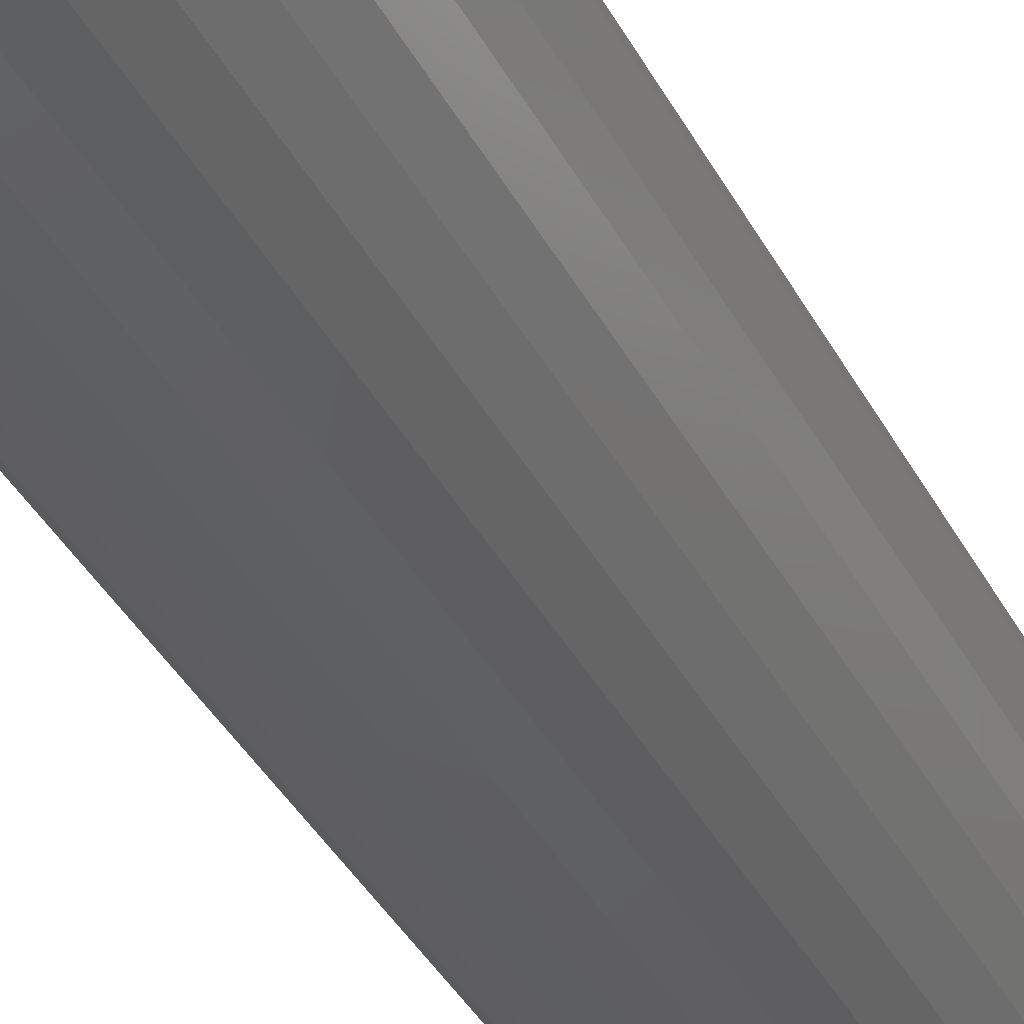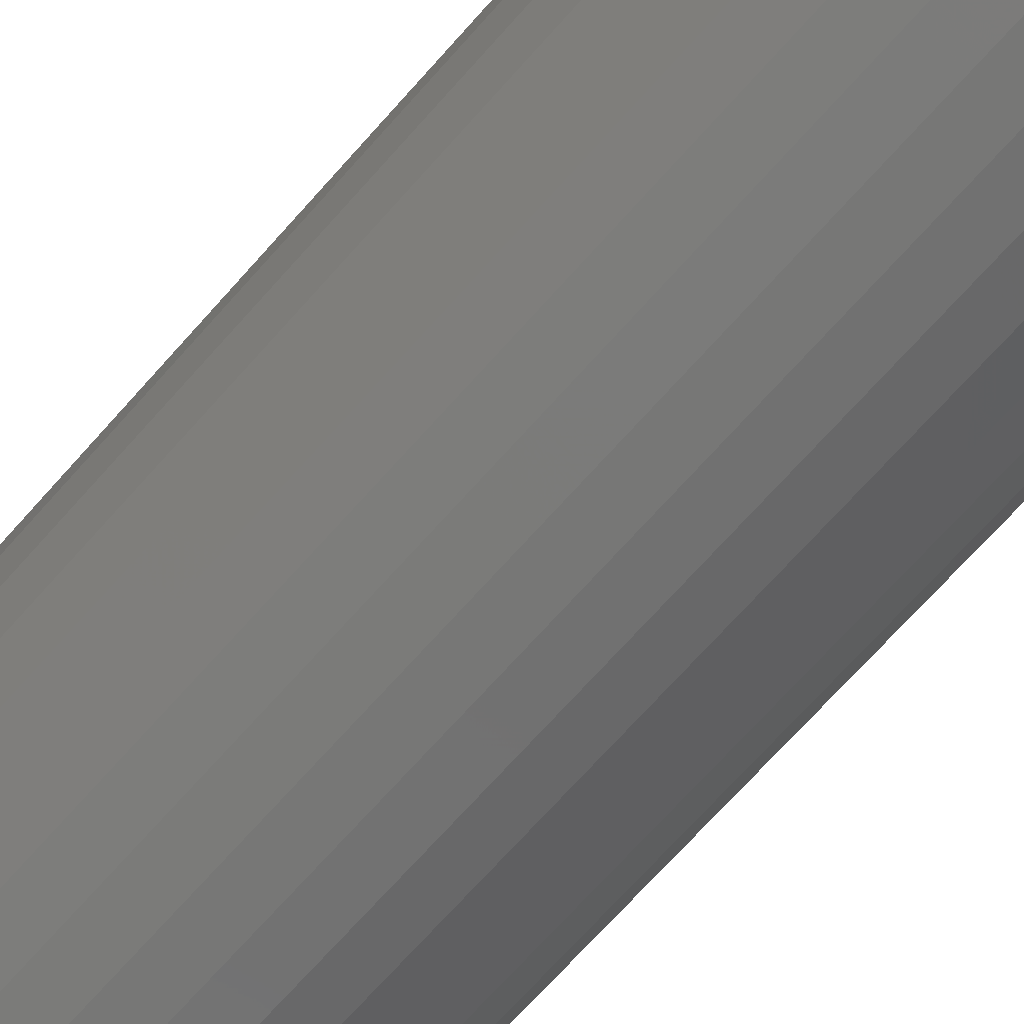
<metadata>
{"format":"stl","ext":"stl","renderer":"f3d","projection":"perspective","resolution":1024,"background":"white","views":[{"elev":-39.1,"azim":25.7,"up":"+Z"},{"elev":-66.7,"azim":-40.9,"up":"+Z"}]}
</metadata>
<code>
# stl→obj: 320 verts, 636 faces
v -0.0193 6.735e-18 0.04065
v -0.01105 7.193e-18 0.04315
v -0.002467 7.669e-18 0.044
v 0.006116 8.146e-18 0.04315
v 0.01437 8.604e-18 0.04065
v -0.02691 6.312e-18 0.03658
v 0.02198 9.026e-18 0.03658
v -0.03358 5.942e-18 0.03111
v 0.02864 9.396e-18 0.03111
v -0.03905 5.639e-18 0.02444
v 0.03411 9.7e-18 0.02444
v -0.04311 5.413e-18 0.01684
v 0.03818 9.926e-18 0.01684
v -0.04562 5.274e-18 0.008583
v 0.04068 1.006e-17 0.008583
v 0.03818 9.926e-18 -0.01684
v -0.04311 5.413e-18 -0.01684
v 0.04068 1.006e-17 -0.008583
v -0.03905 5.639e-18 -0.02444
v 0.03411 9.7e-18 -0.02444
v -0.03358 5.942e-18 -0.03111
v 0.02864 9.396e-18 -0.03111
v -0.02691 6.312e-18 -0.03658
v 0.02198 9.026e-18 -0.03658
v -0.0193 6.735e-18 -0.04065
v 0.01437 8.604e-18 -0.04065
v -0.01105 7.193e-18 -0.04315
v -0.002467 7.669e-18 -0.044
v 0.006116 8.146e-18 -0.04315
v -0.04562 5.274e-18 -0.008583
v -0.04646 5.227e-18 -1.981e-17
v 0.04153 1.011e-17 -6.09e-17
v 0.104 -0.0625 -1.357e-16
v 0.104 -0.75 -1.498e-17
v 0.102 -0.0625 -0.02078
v 0.102 -0.75 -0.02078
v 0.09592 -0.0625 -0.04075
v 0.09592 -0.75 -0.04075
v 0.08608 -0.0625 -0.05917
v 0.08608 -0.75 -0.05917
v 0.07284 -0.0625 -0.0753
v 0.07284 -0.75 -0.0753
v 0.0567 -0.0625 -0.08855
v 0.0567 -0.75 -0.08855
v 0.03829 -0.0625 -0.09839
v 0.03829 -0.75 -0.09839
v 0.01831 -0.0625 -0.1045
v 0.01831 -0.75 -0.1045
v -0.002467 -0.0625 -0.1065
v -0.002467 -0.75 -0.1065
v -0.02324 -0.0625 -0.1045
v -0.02324 -0.75 -0.1045
v -0.04322 -0.0625 -0.09839
v -0.04322 -0.75 -0.09839
v -0.06163 -0.0625 -0.08855
v -0.06163 -0.75 -0.08855
v -0.07777 -0.0625 -0.0753
v -0.07777 -0.75 -0.0753
v -0.09102 -0.0625 -0.05917
v -0.09102 -0.75 -0.05917
v -0.1009 -0.0625 -0.04075
v -0.1009 -0.75 -0.04075
v -0.1069 -0.0625 -0.02078
v -0.1069 -0.75 -0.02078
v -0.109 -0.0625 1.11e-17
v -0.109 -0.75 1.11e-17
v -0.1069 -0.0625 0.02078
v -0.1069 -0.75 0.02078
v -0.1009 -0.0625 0.04075
v -0.1009 -0.75 0.04075
v -0.09102 -0.0625 0.05917
v -0.09102 -0.75 0.05917
v -0.07777 -0.0625 0.0753
v -0.07777 -0.75 0.0753
v -0.06163 -0.0625 0.08855
v -0.06163 -0.75 0.08855
v -0.04322 -0.0625 0.09839
v -0.04322 -0.75 0.09839
v -0.02324 -0.0625 0.1045
v -0.02324 -0.75 0.1045
v -0.002467 -0.0625 0.1065
v -0.002467 -0.75 0.1065
v 0.01831 -0.0625 0.1045
v 0.01831 -0.75 0.1045
v 0.03829 -0.0625 0.09839
v 0.03829 -0.75 0.09839
v 0.0567 -0.0625 0.08855
v 0.0567 -0.75 0.08855
v 0.07284 -0.0625 0.0753
v 0.07284 -0.75 0.0753
v 0.08608 -0.0625 0.05917
v 0.08608 -0.75 0.05917
v 0.09592 -0.0625 0.04075
v 0.09592 -0.75 0.04075
v 0.102 -0.0625 0.02078
v 0.102 -0.75 0.02078
v 0.1028 -0.05031 -6.939e-17
v 0.1008 -0.05031 -0.02054
v 0.09927 -0.03858 -7.633e-17
v 0.09732 -0.03858 -0.01985
v 0.0935 -0.02778 -6.939e-17
v 0.09165 -0.02778 -0.01872
v 0.08572 -0.01831 -5.551e-17
v 0.08403 -0.01831 -0.01721
v 0.07625 -0.01053 -4.857e-17
v 0.07474 -0.01053 -0.01536
v 0.06545 -0.004758 -3.816e-17
v 0.06414 -0.004758 -0.01325
v 0.05372 -0.001201 -2.429e-17
v 0.05264 -0.001201 -0.01096
v -0.1057 -0.05031 -0.02054
v -0.1078 -0.05031 -6.245e-17
v -0.1023 -0.03858 -0.01985
v -0.1042 -0.03858 -4.857e-17
v -0.09659 -0.02778 -0.01872
v -0.09843 -0.02778 -4.857e-17
v -0.08896 -0.01831 -0.01721
v -0.09066 -0.01831 -4.857e-17
v -0.07967 -0.01053 -0.01536
v -0.08119 -0.01053 -3.469e-17
v -0.06908 -0.004758 -0.01325
v -0.07038 -0.004758 -2.776e-17
v -0.05758 -0.001201 -0.01096
v -0.05866 -0.001201 -1.735e-17
v -0.09975 -0.05031 -0.04029
v -0.09646 -0.03858 -0.03893
v -0.09113 -0.02778 -0.03672
v -0.08394 -0.01831 -0.03375
v -0.07519 -0.01053 -0.03012
v -0.06521 -0.004758 -0.02599
v -0.05438 -0.001201 -0.0215
v -0.09002 -0.05031 -0.0585
v -0.08706 -0.03858 -0.05652
v -0.08226 -0.02778 -0.05331
v -0.0758 -0.01831 -0.049
v -0.06792 -0.01053 -0.04373
v -0.05894 -0.004758 -0.03773
v -0.04919 -0.001201 -0.03122
v -0.07692 -0.05031 -0.07446
v -0.07441 -0.03858 -0.07194
v -0.07032 -0.02778 -0.06786
v -0.06483 -0.01831 -0.06236
v -0.05813 -0.01053 -0.05566
v -0.05049 -0.004758 -0.04802
v -0.0422 -0.001201 -0.03973
v -0.06097 -0.05031 -0.08755
v -0.05899 -0.03858 -0.08459
v -0.05578 -0.02778 -0.07979
v -0.05146 -0.01831 -0.07333
v -0.0462 -0.01053 -0.06545
v -0.0402 -0.004758 -0.05647
v -0.03368 -0.001201 -0.04672
v -0.04276 -0.05031 -0.09728
v -0.0414 -0.03858 -0.09399
v -0.03919 -0.02778 -0.08866
v -0.03622 -0.01831 -0.08148
v -0.03259 -0.01053 -0.07273
v -0.02846 -0.004758 -0.06274
v -0.02397 -0.001201 -0.05191
v -0.02301 -0.05031 -0.1033
v -0.02232 -0.03858 -0.09978
v -0.02119 -0.02778 -0.09412
v -0.01967 -0.01831 -0.0865
v -0.01782 -0.01053 -0.07721
v -0.01572 -0.004758 -0.06661
v -0.01343 -0.001201 -0.05511
v -0.002467 -0.05031 -0.1053
v -0.002467 -0.03858 -0.1017
v -0.002467 -0.02778 -0.09596
v -0.002467 -0.01831 -0.08819
v -0.002467 -0.01053 -0.07872
v -0.002467 -0.004758 -0.06791
v -0.002467 -0.001201 -0.05619
v 0.01808 -0.05031 -0.1033
v 0.01738 -0.03858 -0.09978
v 0.01625 -0.02778 -0.09412
v 0.01474 -0.01831 -0.0865
v 0.01289 -0.01053 -0.07721
v 0.01078 -0.004758 -0.06661
v 0.008495 -0.001201 -0.05511
v 0.03783 -0.05031 -0.09728
v 0.03647 -0.03858 -0.09399
v 0.03426 -0.02778 -0.08866
v 0.03128 -0.01831 -0.08148
v 0.02766 -0.01053 -0.07273
v 0.02352 -0.004758 -0.06274
v 0.01904 -0.001201 -0.05191
v 0.05603 -0.05031 -0.08755
v 0.05406 -0.03858 -0.08459
v 0.05085 -0.02778 -0.07979
v 0.04653 -0.01831 -0.07333
v 0.04127 -0.01053 -0.06545
v 0.03526 -0.004758 -0.05647
v 0.02875 -0.001201 -0.04672
v 0.07199 -0.05031 -0.07446
v 0.06947 -0.03858 -0.07194
v 0.06539 -0.02778 -0.06786
v 0.05989 -0.01831 -0.06236
v 0.0532 -0.01053 -0.05566
v 0.04556 -0.004758 -0.04802
v 0.03727 -0.001201 -0.03973
v 0.08508 -0.05031 -0.0585
v 0.08213 -0.03858 -0.05652
v 0.07732 -0.02778 -0.05331
v 0.07086 -0.01831 -0.049
v 0.06299 -0.01053 -0.04373
v 0.054 -0.004758 -0.03773
v 0.04425 -0.001201 -0.03122
v 0.09481 -0.05031 -0.04029
v 0.09153 -0.03858 -0.03893
v 0.08619 -0.02778 -0.03672
v 0.07901 -0.01831 -0.03375
v 0.07026 -0.01053 -0.03012
v 0.06028 -0.004758 -0.02599
v 0.04945 -0.001201 -0.0215
v -0.1057 -0.05031 0.02054
v -0.1023 -0.03858 0.01985
v -0.09659 -0.02778 0.01872
v -0.08896 -0.01831 0.01721
v -0.07967 -0.01053 0.01536
v -0.06908 -0.004758 0.01325
v -0.05758 -0.001201 0.01096
v 0.1008 -0.05031 0.02054
v 0.09732 -0.03858 0.01985
v 0.09165 -0.02778 0.01872
v 0.08403 -0.01831 0.01721
v 0.07474 -0.01053 0.01536
v 0.06414 -0.004758 0.01325
v 0.05264 -0.001201 0.01096
v 0.09481 -0.05031 0.04029
v 0.09153 -0.03858 0.03893
v 0.08619 -0.02778 0.03672
v 0.07901 -0.01831 0.03375
v 0.07026 -0.01053 0.03012
v 0.06028 -0.004758 0.02599
v 0.04945 -0.001201 0.0215
v 0.08508 -0.05031 0.0585
v 0.08213 -0.03858 0.05652
v 0.07732 -0.02778 0.05331
v 0.07086 -0.01831 0.049
v 0.06299 -0.01053 0.04373
v 0.054 -0.004758 0.03773
v 0.04425 -0.001201 0.03122
v 0.07199 -0.05031 0.07446
v 0.06947 -0.03858 0.07194
v 0.06539 -0.02778 0.06786
v 0.05989 -0.01831 0.06236
v 0.0532 -0.01053 0.05566
v 0.04556 -0.004758 0.04802
v 0.03727 -0.001201 0.03973
v 0.05603 -0.05031 0.08755
v 0.05406 -0.03858 0.08459
v 0.05085 -0.02778 0.07979
v 0.04653 -0.01831 0.07333
v 0.04127 -0.01053 0.06545
v 0.03526 -0.004758 0.05647
v 0.02875 -0.001201 0.04672
v 0.03783 -0.05031 0.09728
v 0.03647 -0.03858 0.09399
v 0.03426 -0.02778 0.08866
v 0.03128 -0.01831 0.08148
v 0.02766 -0.01053 0.07273
v 0.02352 -0.004758 0.06274
v 0.01904 -0.001201 0.05191
v 0.01808 -0.05031 0.1033
v 0.01738 -0.03858 0.09978
v 0.01625 -0.02778 0.09412
v 0.01474 -0.01831 0.0865
v 0.01289 -0.01053 0.07721
v 0.01078 -0.004758 0.06661
v 0.008495 -0.001201 0.05511
v -0.002467 -0.05031 0.1053
v -0.002467 -0.03858 0.1017
v -0.002467 -0.02778 0.09596
v -0.002467 -0.01831 0.08819
v -0.002467 -0.01053 0.07872
v -0.002467 -0.004758 0.06791
v -0.002467 -0.001201 0.05619
v -0.02301 -0.05031 0.1033
v -0.02232 -0.03858 0.09978
v -0.02119 -0.02778 0.09412
v -0.01967 -0.01831 0.0865
v -0.01782 -0.01053 0.07721
v -0.01572 -0.004758 0.06661
v -0.01343 -0.001201 0.05511
v -0.04276 -0.05031 0.09728
v -0.0414 -0.03858 0.09399
v -0.03919 -0.02778 0.08866
v -0.03622 -0.01831 0.08148
v -0.03259 -0.01053 0.07273
v -0.02846 -0.004758 0.06274
v -0.02397 -0.001201 0.05191
v -0.06097 -0.05031 0.08755
v -0.05899 -0.03858 0.08459
v -0.05578 -0.02778 0.07979
v -0.05146 -0.01831 0.07333
v -0.0462 -0.01053 0.06545
v -0.0402 -0.004758 0.05647
v -0.03368 -0.001201 0.04672
v -0.07692 -0.05031 0.07446
v -0.07441 -0.03858 0.07194
v -0.07032 -0.02778 0.06786
v -0.06483 -0.01831 0.06236
v -0.05813 -0.01053 0.05566
v -0.05049 -0.004758 0.04802
v -0.0422 -0.001201 0.03973
v -0.09002 -0.05031 0.0585
v -0.08706 -0.03858 0.05652
v -0.08226 -0.02778 0.05331
v -0.0758 -0.01831 0.049
v -0.06792 -0.01053 0.04373
v -0.05894 -0.004758 0.03773
v -0.04919 -0.001201 0.03122
v -0.09975 -0.05031 0.04029
v -0.09646 -0.03858 0.03893
v -0.09113 -0.02778 0.03672
v -0.08394 -0.01831 0.03375
v -0.07519 -0.01053 0.03012
v -0.06521 -0.004758 0.02599
v -0.05438 -0.001201 0.0215
f 1 2 3
f 1 3 4
f 5 1 4
f 6 1 5
f 7 6 5
f 8 6 7
f 9 8 7
f 10 8 9
f 11 10 9
f 12 10 11
f 13 12 11
f 14 12 13
f 15 14 13
f 16 17 18
f 19 17 16
f 20 19 16
f 21 19 20
f 22 21 20
f 23 21 22
f 24 23 22
f 25 23 24
f 26 25 24
f 27 25 26
f 28 27 26
f 29 28 26
f 17 30 18
f 18 30 31
f 18 31 32
f 32 31 14
f 32 14 15
f 33 34 35
f 35 34 36
f 35 36 37
f 37 36 38
f 37 38 39
f 39 38 40
f 39 40 41
f 41 40 42
f 41 42 43
f 43 42 44
f 43 44 45
f 45 44 46
f 45 46 47
f 47 46 48
f 47 48 49
f 49 48 50
f 49 50 51
f 51 50 52
f 51 52 53
f 53 52 54
f 53 54 55
f 55 54 56
f 55 56 57
f 57 56 58
f 57 58 59
f 59 58 60
f 59 60 61
f 61 60 62
f 61 62 63
f 63 62 64
f 63 64 65
f 65 64 66
f 65 66 67
f 67 66 68
f 67 68 69
f 69 68 70
f 69 70 71
f 71 70 72
f 71 72 73
f 73 72 74
f 73 74 75
f 75 74 76
f 75 76 77
f 77 76 78
f 77 78 79
f 79 78 80
f 79 80 81
f 81 80 82
f 81 82 83
f 83 82 84
f 83 84 85
f 85 84 86
f 85 86 87
f 87 86 88
f 87 88 89
f 89 88 90
f 89 90 91
f 91 90 92
f 91 92 93
f 93 92 94
f 93 94 95
f 95 94 96
f 95 96 33
f 33 96 34
f 33 35 97
f 97 35 98
f 97 98 99
f 99 98 100
f 99 100 101
f 101 100 102
f 101 102 103
f 103 102 104
f 103 104 105
f 105 104 106
f 105 106 107
f 107 106 108
f 107 108 109
f 109 108 110
f 109 110 32
f 32 110 18
f 63 65 111
f 111 65 112
f 111 112 113
f 113 112 114
f 113 114 115
f 115 114 116
f 115 116 117
f 117 116 118
f 117 118 119
f 119 118 120
f 119 120 121
f 121 120 122
f 121 122 123
f 123 122 124
f 123 124 30
f 30 124 31
f 61 63 125
f 125 63 111
f 125 111 126
f 126 111 113
f 126 113 127
f 127 113 115
f 127 115 128
f 128 115 117
f 128 117 129
f 129 117 119
f 129 119 130
f 130 119 121
f 130 121 131
f 131 121 123
f 131 123 17
f 17 123 30
f 59 61 132
f 132 61 125
f 132 125 133
f 133 125 126
f 133 126 134
f 134 126 127
f 134 127 135
f 135 127 128
f 135 128 136
f 136 128 129
f 136 129 137
f 137 129 130
f 137 130 138
f 138 130 131
f 138 131 19
f 19 131 17
f 57 59 139
f 139 59 132
f 139 132 140
f 140 132 133
f 140 133 141
f 141 133 134
f 141 134 142
f 142 134 135
f 142 135 143
f 143 135 136
f 143 136 144
f 144 136 137
f 144 137 145
f 145 137 138
f 145 138 21
f 21 138 19
f 55 57 146
f 146 57 139
f 146 139 147
f 147 139 140
f 147 140 148
f 148 140 141
f 148 141 149
f 149 141 142
f 149 142 150
f 150 142 143
f 150 143 151
f 151 143 144
f 151 144 152
f 152 144 145
f 152 145 23
f 23 145 21
f 53 55 153
f 153 55 146
f 153 146 154
f 154 146 147
f 154 147 155
f 155 147 148
f 155 148 156
f 156 148 149
f 156 149 157
f 157 149 150
f 157 150 158
f 158 150 151
f 158 151 159
f 159 151 152
f 159 152 25
f 25 152 23
f 51 53 160
f 160 53 153
f 160 153 161
f 161 153 154
f 161 154 162
f 162 154 155
f 162 155 163
f 163 155 156
f 163 156 164
f 164 156 157
f 164 157 165
f 165 157 158
f 165 158 166
f 166 158 159
f 166 159 27
f 27 159 25
f 49 51 167
f 167 51 160
f 167 160 168
f 168 160 161
f 168 161 169
f 169 161 162
f 169 162 170
f 170 162 163
f 170 163 171
f 171 163 164
f 171 164 172
f 172 164 165
f 172 165 173
f 173 165 166
f 173 166 28
f 28 166 27
f 47 49 174
f 174 49 167
f 174 167 175
f 175 167 168
f 175 168 176
f 176 168 169
f 176 169 177
f 177 169 170
f 177 170 178
f 178 170 171
f 178 171 179
f 179 171 172
f 179 172 180
f 180 172 173
f 180 173 29
f 29 173 28
f 45 47 181
f 181 47 174
f 181 174 182
f 182 174 175
f 182 175 183
f 183 175 176
f 183 176 184
f 184 176 177
f 184 177 185
f 185 177 178
f 185 178 186
f 186 178 179
f 186 179 187
f 187 179 180
f 187 180 26
f 26 180 29
f 43 45 188
f 188 45 181
f 188 181 189
f 189 181 182
f 189 182 190
f 190 182 183
f 190 183 191
f 191 183 184
f 191 184 192
f 192 184 185
f 192 185 193
f 193 185 186
f 193 186 194
f 194 186 187
f 194 187 24
f 24 187 26
f 41 43 195
f 195 43 188
f 195 188 196
f 196 188 189
f 196 189 197
f 197 189 190
f 197 190 198
f 198 190 191
f 198 191 199
f 199 191 192
f 199 192 200
f 200 192 193
f 200 193 201
f 201 193 194
f 201 194 22
f 22 194 24
f 39 41 202
f 202 41 195
f 202 195 203
f 203 195 196
f 203 196 204
f 204 196 197
f 204 197 205
f 205 197 198
f 205 198 206
f 206 198 199
f 206 199 207
f 207 199 200
f 207 200 208
f 208 200 201
f 208 201 20
f 20 201 22
f 37 39 209
f 209 39 202
f 209 202 210
f 210 202 203
f 210 203 211
f 211 203 204
f 211 204 212
f 212 204 205
f 212 205 213
f 213 205 206
f 213 206 214
f 214 206 207
f 214 207 215
f 215 207 208
f 215 208 16
f 16 208 20
f 35 37 98
f 98 37 209
f 98 209 100
f 100 209 210
f 100 210 102
f 102 210 211
f 102 211 104
f 104 211 212
f 104 212 106
f 106 212 213
f 106 213 108
f 108 213 214
f 108 214 110
f 110 214 215
f 110 215 18
f 18 215 16
f 65 67 112
f 112 67 216
f 112 216 114
f 114 216 217
f 114 217 116
f 116 217 218
f 116 218 118
f 118 218 219
f 118 219 120
f 120 219 220
f 120 220 122
f 122 220 221
f 122 221 124
f 124 221 222
f 124 222 31
f 31 222 14
f 95 33 223
f 223 33 97
f 223 97 224
f 224 97 99
f 224 99 225
f 225 99 101
f 225 101 226
f 226 101 103
f 226 103 227
f 227 103 105
f 227 105 228
f 228 105 107
f 228 107 229
f 229 107 109
f 229 109 15
f 15 109 32
f 93 95 230
f 230 95 223
f 230 223 231
f 231 223 224
f 231 224 232
f 232 224 225
f 232 225 233
f 233 225 226
f 233 226 234
f 234 226 227
f 234 227 235
f 235 227 228
f 235 228 236
f 236 228 229
f 236 229 13
f 13 229 15
f 91 93 237
f 237 93 230
f 237 230 238
f 238 230 231
f 238 231 239
f 239 231 232
f 239 232 240
f 240 232 233
f 240 233 241
f 241 233 234
f 241 234 242
f 242 234 235
f 242 235 243
f 243 235 236
f 243 236 11
f 11 236 13
f 89 91 244
f 244 91 237
f 244 237 245
f 245 237 238
f 245 238 246
f 246 238 239
f 246 239 247
f 247 239 240
f 247 240 248
f 248 240 241
f 248 241 249
f 249 241 242
f 249 242 250
f 250 242 243
f 250 243 9
f 9 243 11
f 87 89 251
f 251 89 244
f 251 244 252
f 252 244 245
f 252 245 253
f 253 245 246
f 253 246 254
f 254 246 247
f 254 247 255
f 255 247 248
f 255 248 256
f 256 248 249
f 256 249 257
f 257 249 250
f 257 250 7
f 7 250 9
f 85 87 258
f 258 87 251
f 258 251 259
f 259 251 252
f 259 252 260
f 260 252 253
f 260 253 261
f 261 253 254
f 261 254 262
f 262 254 255
f 262 255 263
f 263 255 256
f 263 256 264
f 264 256 257
f 264 257 5
f 5 257 7
f 83 85 265
f 265 85 258
f 265 258 266
f 266 258 259
f 266 259 267
f 267 259 260
f 267 260 268
f 268 260 261
f 268 261 269
f 269 261 262
f 269 262 270
f 270 262 263
f 270 263 271
f 271 263 264
f 271 264 4
f 4 264 5
f 81 83 272
f 272 83 265
f 272 265 273
f 273 265 266
f 273 266 274
f 274 266 267
f 274 267 275
f 275 267 268
f 275 268 276
f 276 268 269
f 276 269 277
f 277 269 270
f 277 270 278
f 278 270 271
f 278 271 3
f 3 271 4
f 79 81 279
f 279 81 272
f 279 272 280
f 280 272 273
f 280 273 281
f 281 273 274
f 281 274 282
f 282 274 275
f 282 275 283
f 283 275 276
f 283 276 284
f 284 276 277
f 284 277 285
f 285 277 278
f 285 278 2
f 2 278 3
f 77 79 286
f 286 79 279
f 286 279 287
f 287 279 280
f 287 280 288
f 288 280 281
f 288 281 289
f 289 281 282
f 289 282 290
f 290 282 283
f 290 283 291
f 291 283 284
f 291 284 292
f 292 284 285
f 292 285 1
f 1 285 2
f 75 77 293
f 293 77 286
f 293 286 294
f 294 286 287
f 294 287 295
f 295 287 288
f 295 288 296
f 296 288 289
f 296 289 297
f 297 289 290
f 297 290 298
f 298 290 291
f 298 291 299
f 299 291 292
f 299 292 6
f 6 292 1
f 73 75 300
f 300 75 293
f 300 293 301
f 301 293 294
f 301 294 302
f 302 294 295
f 302 295 303
f 303 295 296
f 303 296 304
f 304 296 297
f 304 297 305
f 305 297 298
f 305 298 306
f 306 298 299
f 306 299 8
f 8 299 6
f 71 73 307
f 307 73 300
f 307 300 308
f 308 300 301
f 308 301 309
f 309 301 302
f 309 302 310
f 310 302 303
f 310 303 311
f 311 303 304
f 311 304 312
f 312 304 305
f 312 305 313
f 313 305 306
f 313 306 10
f 10 306 8
f 69 71 314
f 314 71 307
f 314 307 315
f 315 307 308
f 315 308 316
f 316 308 309
f 316 309 317
f 317 309 310
f 317 310 318
f 318 310 311
f 318 311 319
f 319 311 312
f 319 312 320
f 320 312 313
f 320 313 12
f 12 313 10
f 67 69 216
f 216 69 314
f 216 314 217
f 217 314 315
f 217 315 218
f 218 315 316
f 218 316 219
f 219 316 317
f 219 317 220
f 220 317 318
f 220 318 221
f 221 318 319
f 221 319 222
f 222 319 320
f 222 320 14
f 14 320 12
f 80 84 82
f 84 80 78
f 84 78 86
f 86 78 76
f 86 76 88
f 44 54 46
f 46 54 52
f 46 52 48
f 48 52 50
f 88 76 90
f 90 76 74
f 90 74 92
f 92 74 72
f 92 72 94
f 94 72 70
f 94 70 96
f 96 70 68
f 96 68 34
f 34 68 66
f 34 66 36
f 36 66 64
f 36 64 38
f 38 64 62
f 38 62 40
f 40 62 60
f 40 60 42
f 42 60 58
f 42 58 44
f 44 58 56
f 44 56 54

</code>
